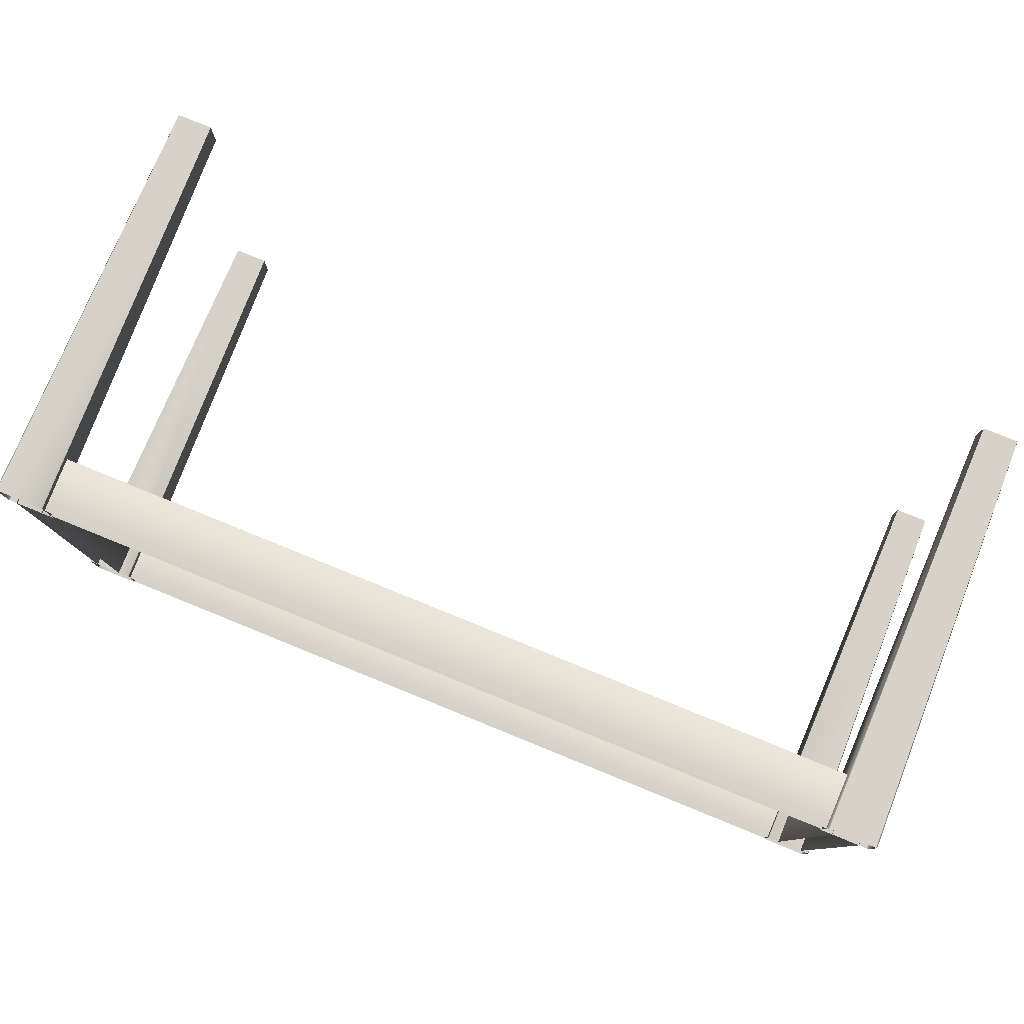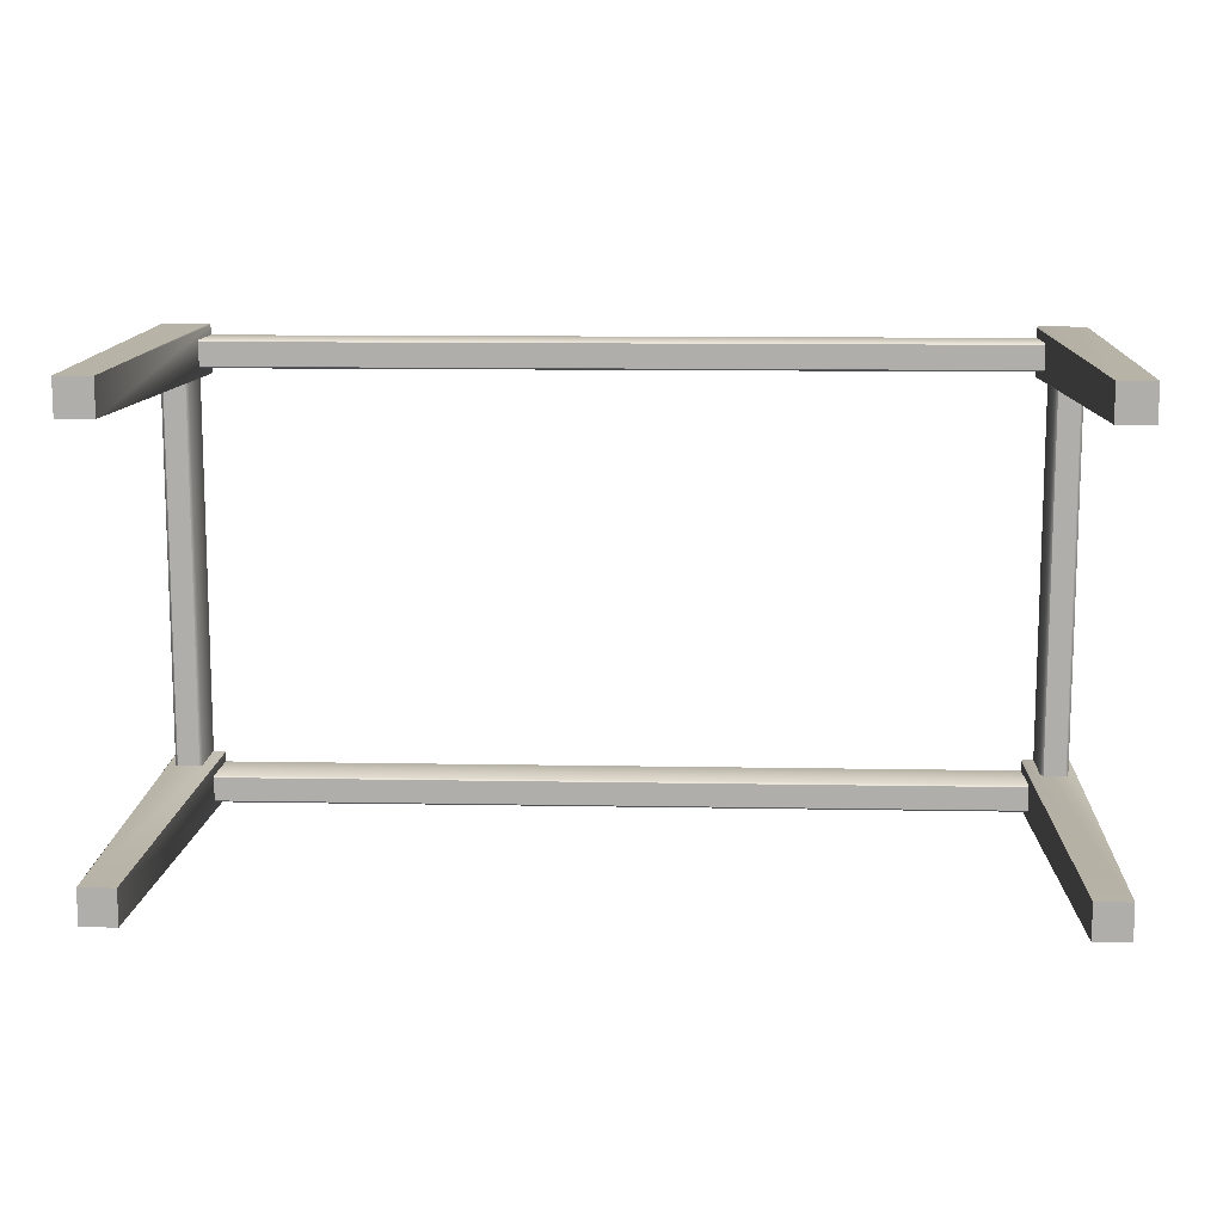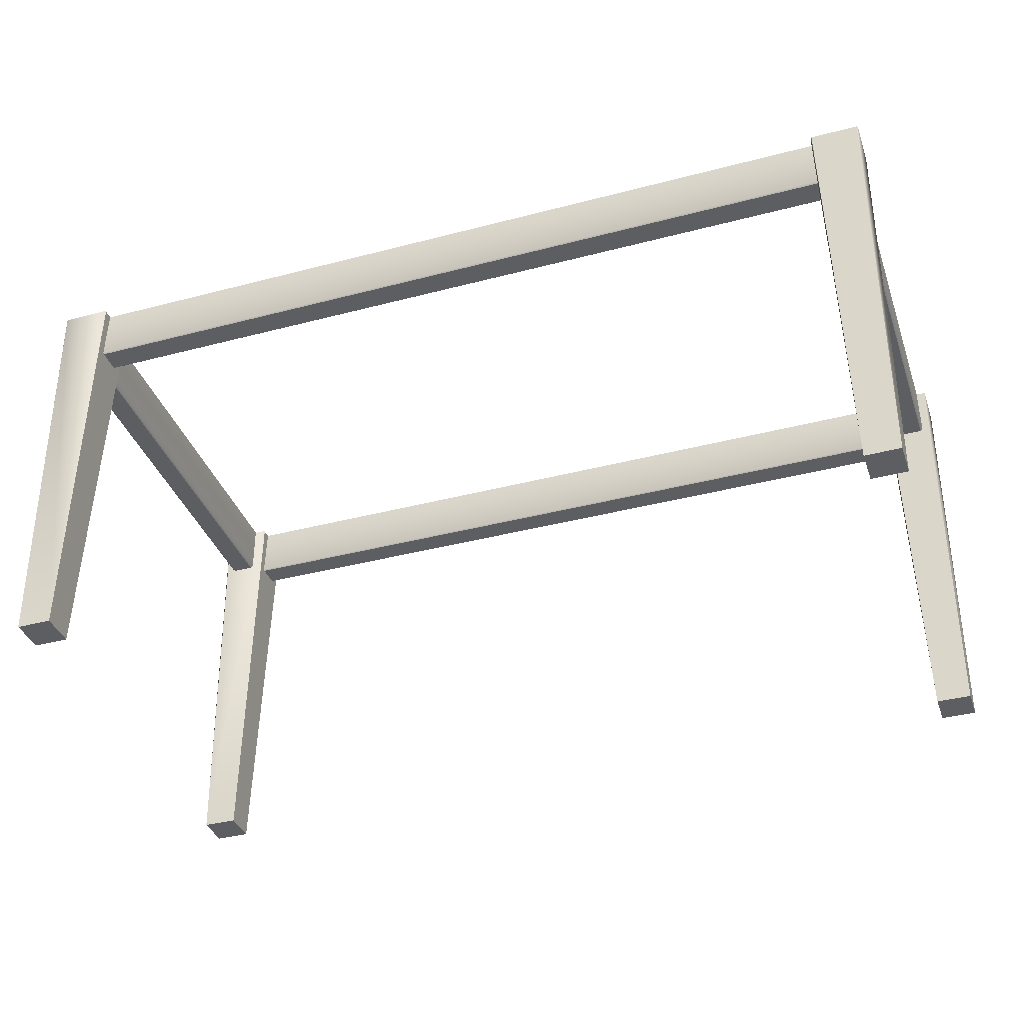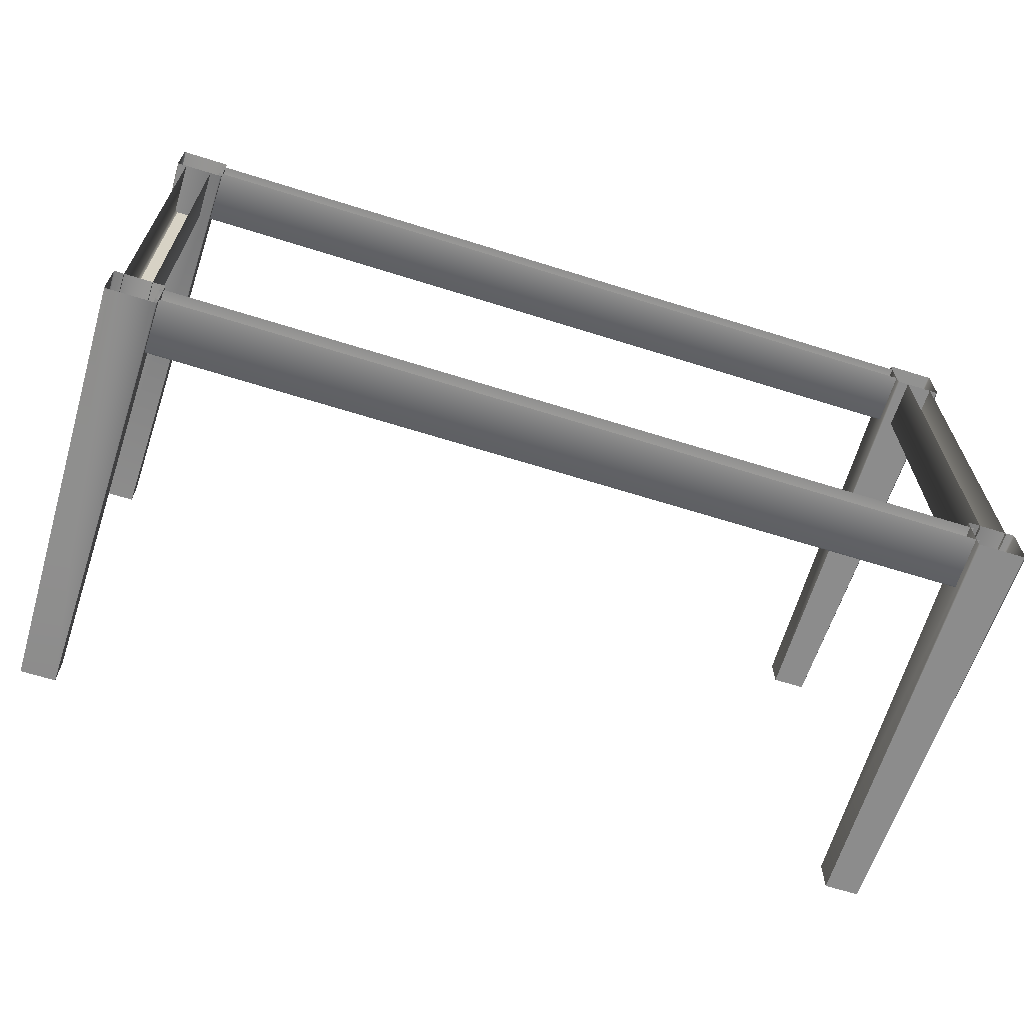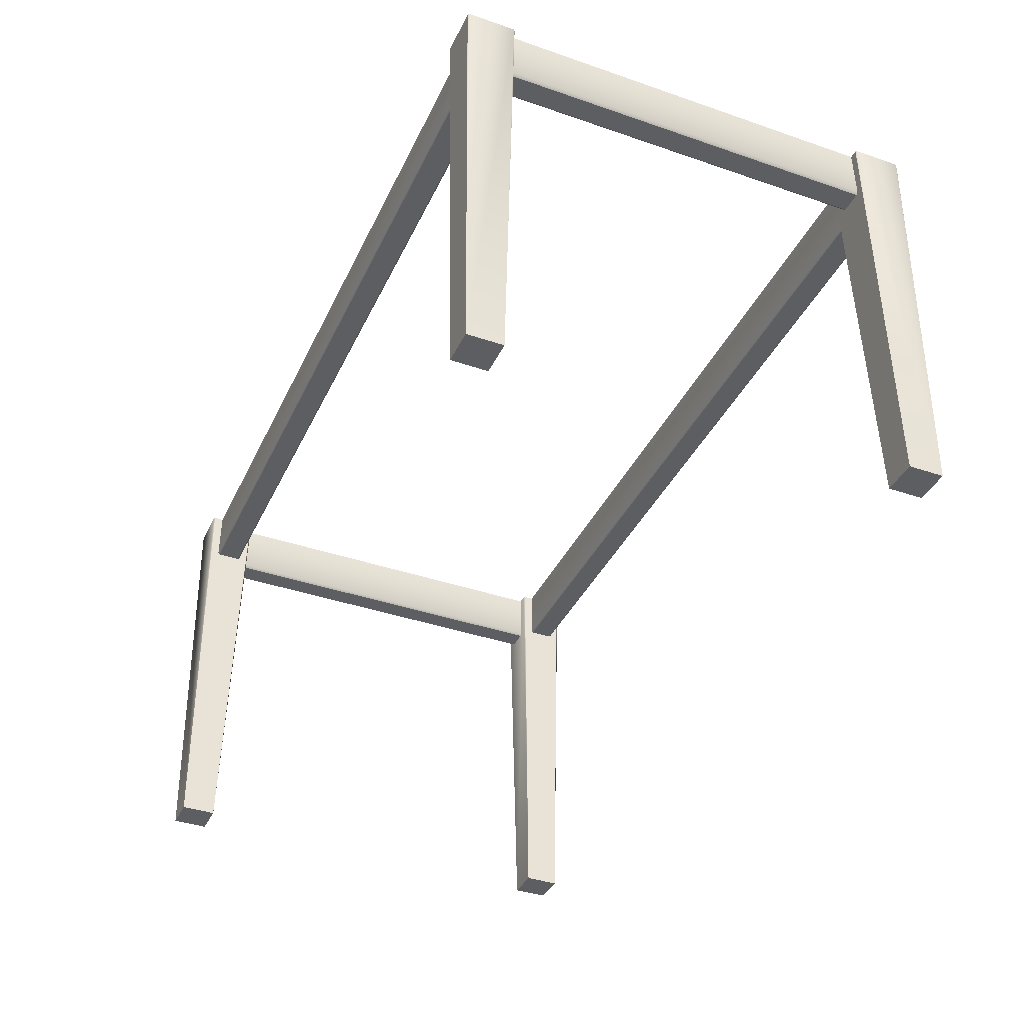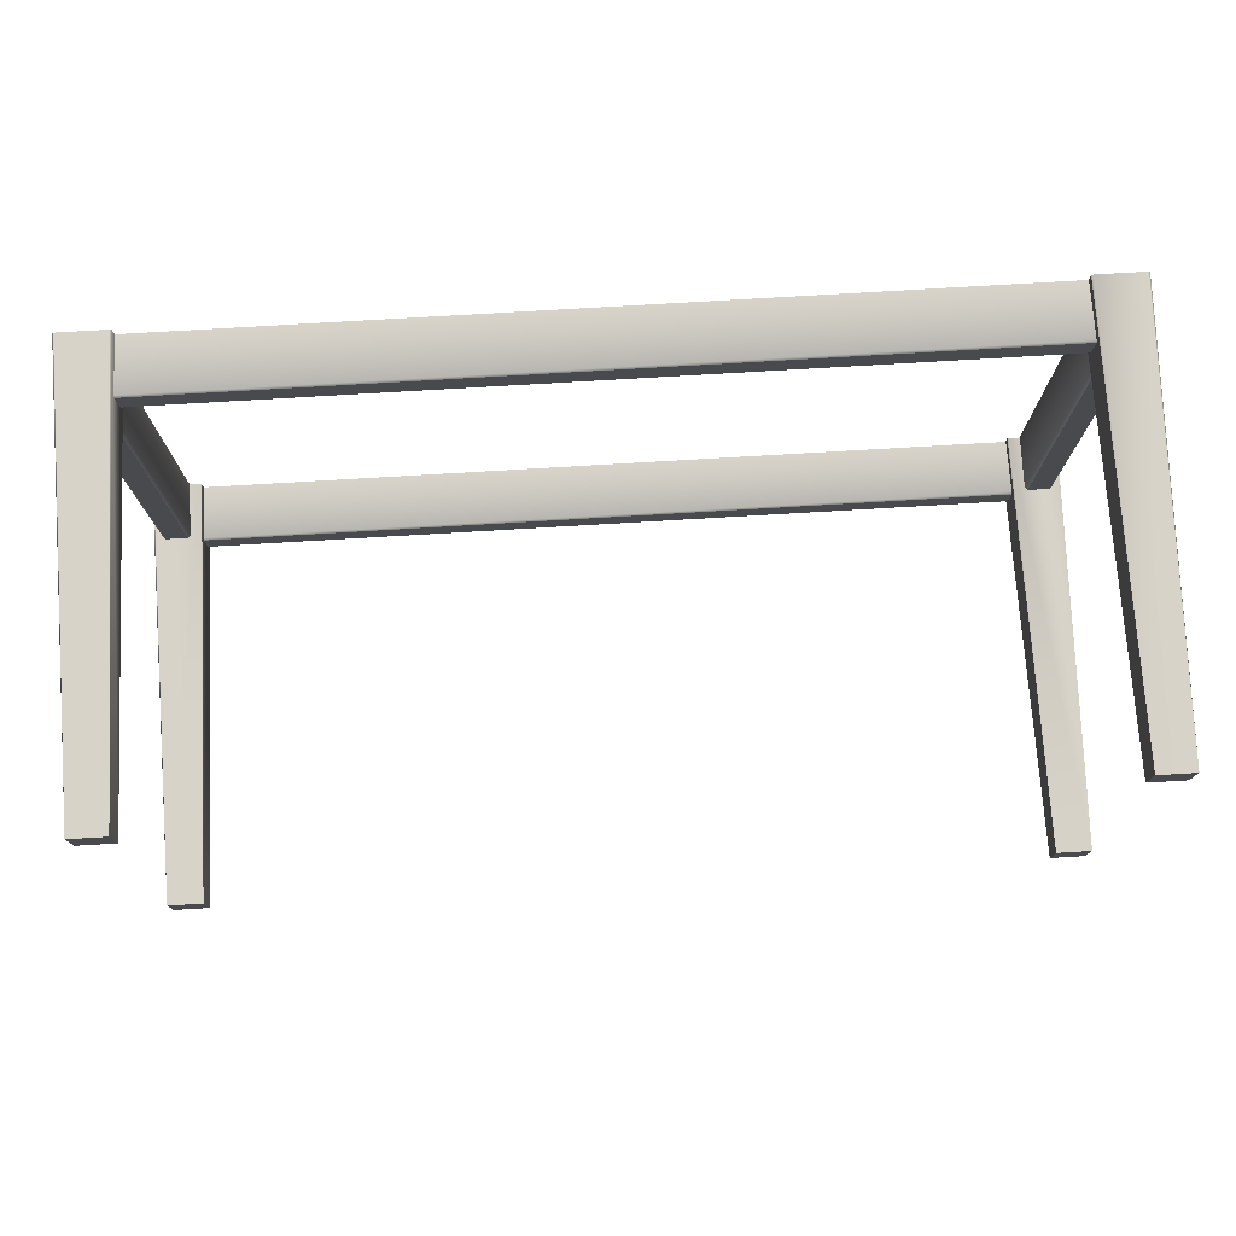
<metadata>
{"format":"obj","ext":"obj","renderer":"f3d","projection":"perspective","resolution":1024,"background":"white","views":[{"elev":79.5,"azim":-157.9,"up":"+Z"},{"elev":11.8,"azim":2.5,"up":"+Z"},{"elev":-37.7,"azim":-161.5,"up":"+Y"},{"elev":-65.2,"azim":162.5,"up":"+Z"},{"elev":-38.5,"azim":-113.4,"up":"+Y"},{"elev":76.3,"azim":-3.4,"up":"+Z"}]}
</metadata>
<code>
o Table
v -84.39 78.16 45.24
v -76.78 0.002065 43.91
v -75.68 78.16 45.24
v -75.45 78.16 45.02
v -76.78 0.00207 37.34
v -75.45 78.16 36.23
v -75.68 78.16 36.01
v -83.29 0.00207 37.34
v -84.39 78.16 36.01
v -84.61 78.16 36.23
v -83.29 0.002065 43.91
v -84.61 78.16 45.02
v 84.39 78.16 45.25
v 76.77 -0.002135 43.91
v 83.29 -0.002135 43.91
v 75.44 78.16 45.02
v 76.77 -0.00213 37.33
v 75.67 78.16 36
v 83.29 -0.00213 37.33
v 84.62 78.16 36.23
v 84.62 78.16 45.02
v 75.67 78.16 45.25
v 75.44 78.16 36.23
v 84.39 78.16 36
v -84.39 78.16 -45.25
v -76.77 3.5e-05 -43.91
v -83.29 3.5e-05 -43.91
v -75.44 78.16 -45.02
v -76.77 3e-05 -37.33
v -75.67 78.16 -36
v -83.29 3e-05 -37.33
v -84.62 78.16 -36.23
v -84.62 78.16 -45.02
v -75.67 78.16 -45.25
v -75.44 78.16 -36.23
v -84.39 78.16 -36
v 84.39 78.16 -45.25
v 76.77 3.5e-05 -43.91
v 75.67 78.16 -45.25
v 75.44 78.16 -45.02
v 76.77 3e-05 -37.33
v 75.44 78.16 -36.23
v 83.29 3e-05 -37.33
v 84.39 78.16 -36
v 75.67 78.16 -36
v 84.62 78.16 -36.23
v 83.29 3.5e-05 -43.91
v 84.62 78.16 -45.02
v -77.73 78.21 36.4
v -77.73 68.38 -36.79
v -77.73 78.21 -36.79
v -78.21 67.91 36.4
v -82.33 67.91 -36.79
v -78.21 67.91 -36.79
v -82.81 68.38 36.4
v -82.81 78.21 -36.79
v -82.81 68.38 -36.79
v -77.73 68.38 36.4
v -82.33 67.91 36.4
v 77.73 78.21 36.4
v 77.73 68.38 -36.79
v 77.73 68.38 36.4
v 78.21 67.91 36.4
v 82.33 67.91 -36.79
v 82.33 67.91 36.4
v 82.81 68.38 36.4
v 82.81 78.21 -36.79
v 82.81 78.21 36.4
v 78.21 67.91 -36.79
v 82.81 68.38 -36.79
v -76.15 67.89 42.86
v 76.15 67.89 38.39
v 76.15 67.89 42.86
v -76.15 68.21 38.07
v 76.15 78.12 38.07
v 76.15 68.21 38.07
v 76.15 78.12 43.18
v -76.15 68.21 43.18
v 76.15 68.21 43.18
v -76.15 67.89 -42.86
v 76.15 67.89 -38.39
v -76.15 67.89 -38.39
v -76.15 68.21 -38.07
v 76.15 78.12 -38.07
v -76.15 78.12 -38.07
v 76.15 78.12 -43.18
v -76.15 68.21 -43.18
v -76.15 78.12 -43.18
v 76.15 68.21 -43.18
v -82.81 78.21 36.4
v 77.73 78.21 -36.79
v -76.15 67.89 38.39
v -76.15 78.12 38.07
v -76.15 78.12 43.18
v 76.15 67.89 -42.86
v 76.15 68.21 -38.07
f 1 2 3
f 4 5 6
f 7 8 9
f 10 11 12
f 8 5 11
f 1 12 11
f 2 4 3
f 5 7 6
f 8 10 9
f 13 14 15
f 16 17 14
f 18 19 17
f 20 15 19
f 15 14 17
f 13 15 21
f 22 16 14
f 23 18 17
f 24 20 19
f 25 26 27
f 28 29 26
f 30 31 29
f 32 27 31
f 27 26 29
f 25 27 33
f 34 28 26
f 35 30 29
f 36 32 31
f 37 38 39
f 40 41 42
f 43 44 45
f 46 47 48
f 43 41 47
f 37 48 47
f 38 40 39
f 41 45 42
f 43 46 44
f 49 50 51
f 52 53 54
f 55 56 57
f 58 54 50
f 59 57 53
f 60 61 62
f 63 64 65
f 66 67 68
f 62 69 63
f 65 70 66
f 71 72 73
f 74 75 76
f 77 78 79
f 79 71 73
f 72 74 76
f 80 81 82
f 83 84 85
f 86 87 88
f 89 80 87
f 81 83 82
f 1 11 2
f 4 2 5
f 7 5 8
f 10 8 11
f 5 2 11
f 13 22 14
f 16 23 17
f 18 24 19
f 20 21 15
f 17 19 15
f 25 34 26
f 28 35 29
f 30 36 31
f 32 33 27
f 29 31 27
f 37 47 38
f 40 38 41
f 46 43 47
f 41 38 47
f 49 58 50
f 52 59 53
f 55 90 56
f 58 52 54
f 59 55 57
f 60 91 61
f 63 69 64
f 66 70 67
f 62 61 69
f 65 64 70
f 71 92 72
f 74 93 75
f 77 94 78
f 79 78 71
f 72 92 74
f 80 95 81
f 83 96 84
f 86 89 87
f 89 95 80
f 81 96 83
f 43 45 41

</code>
